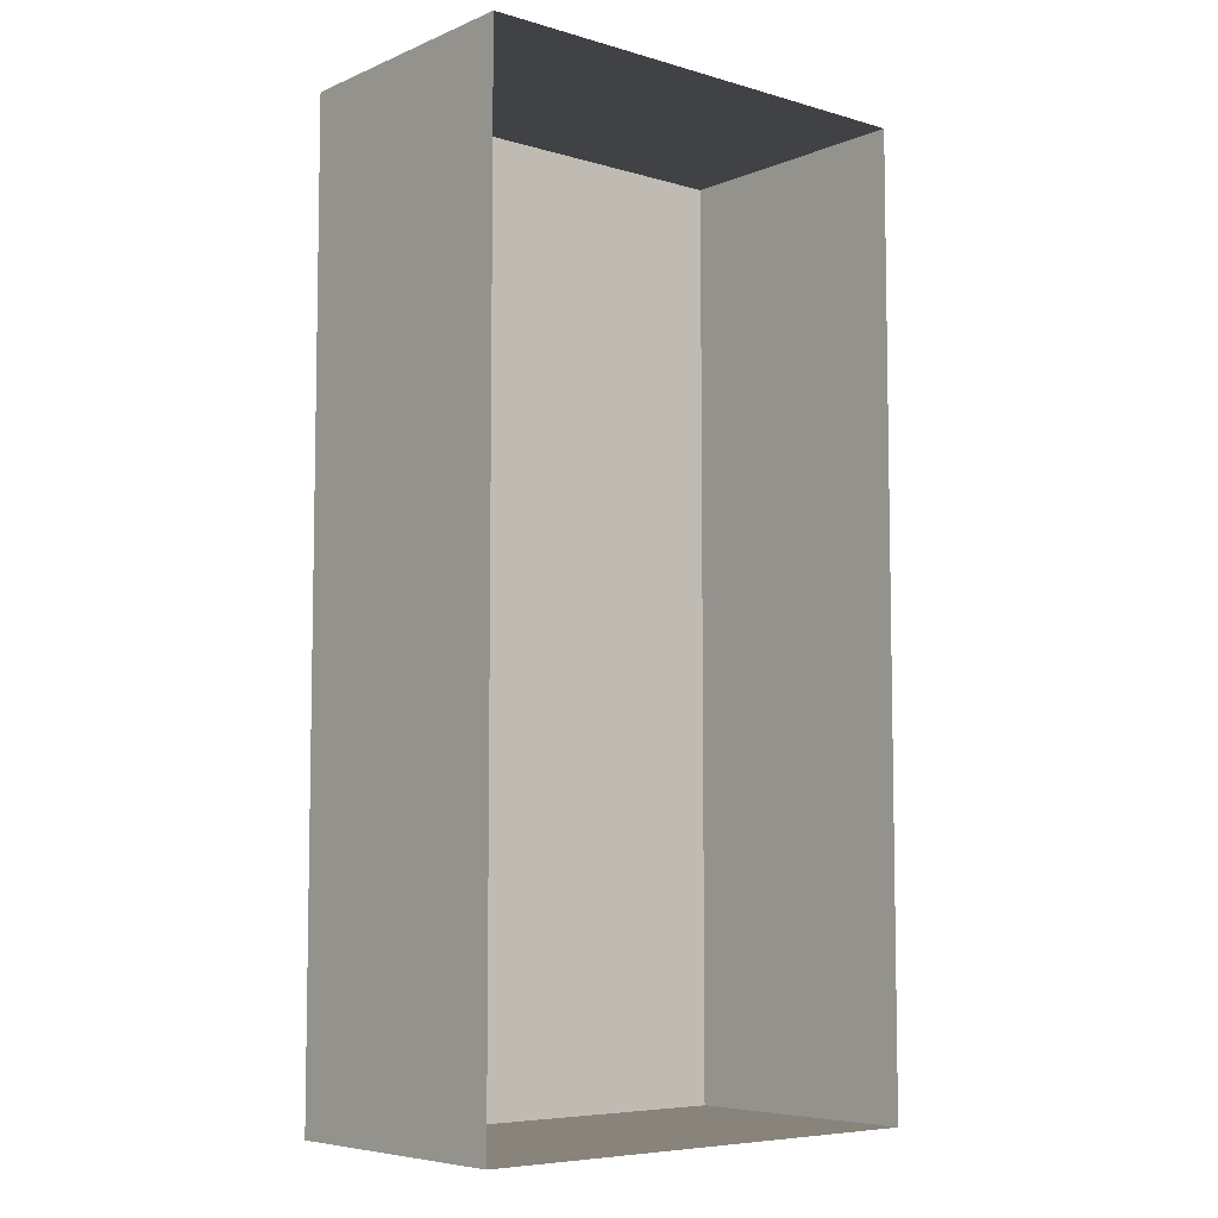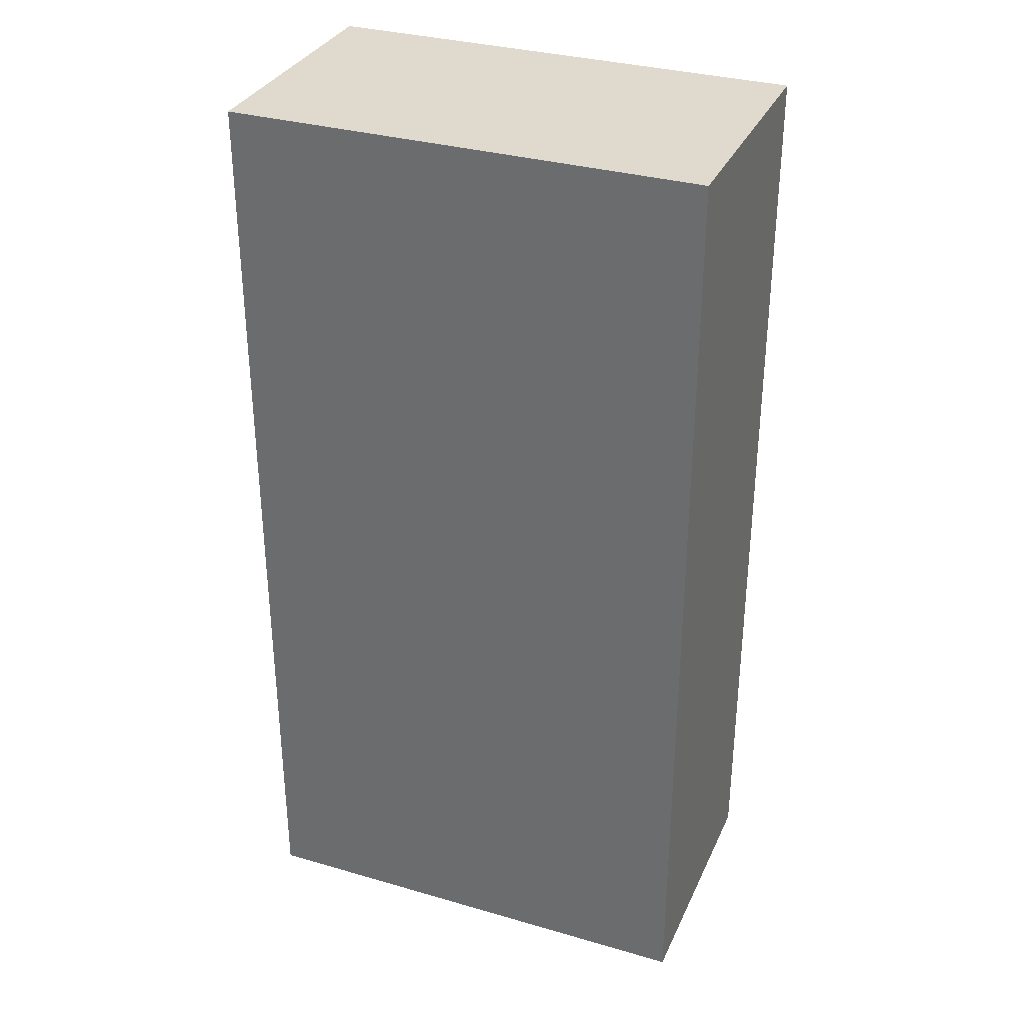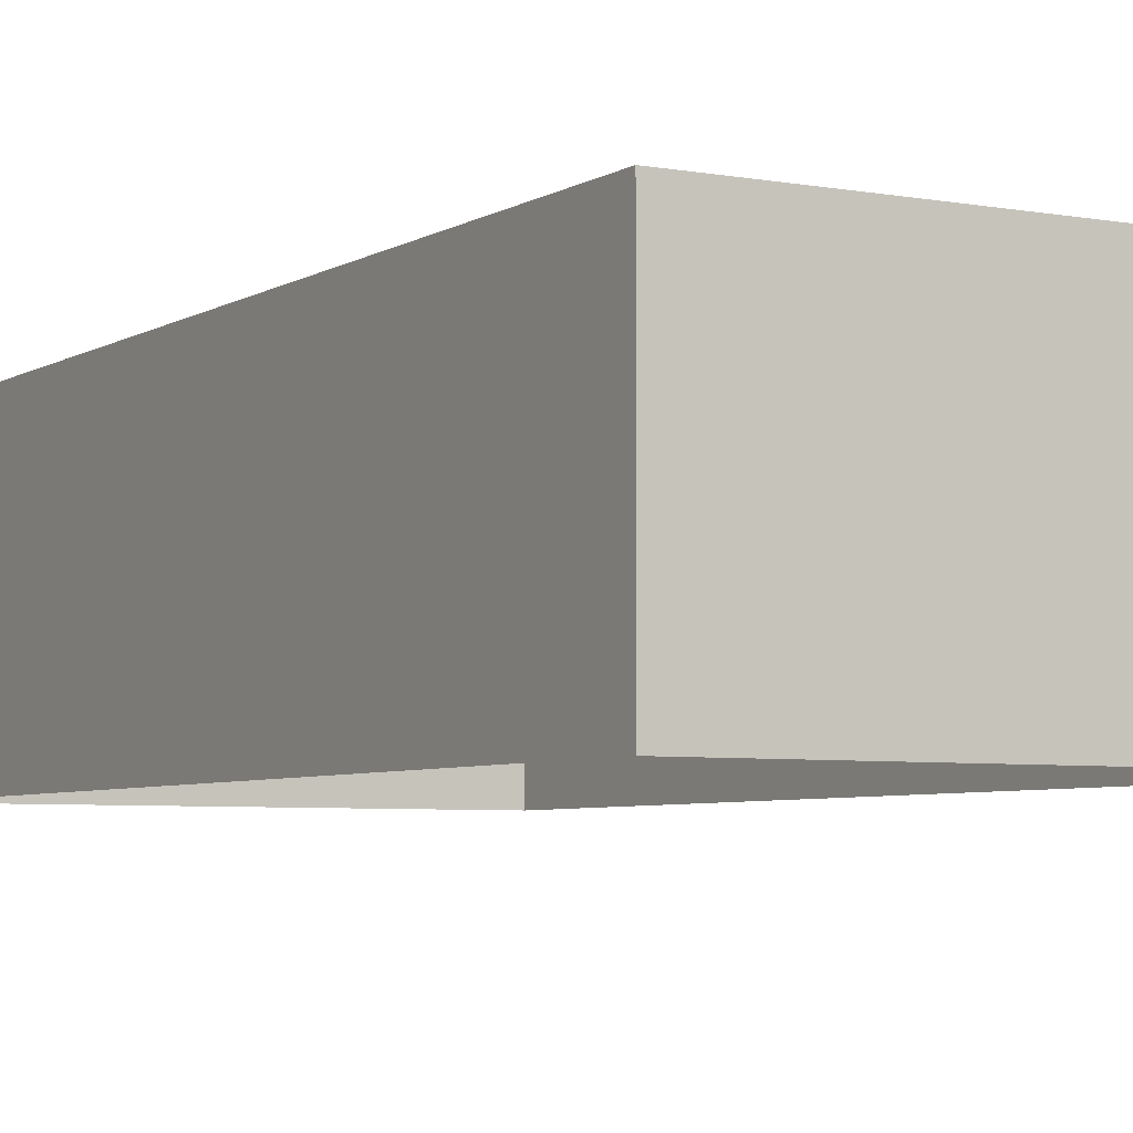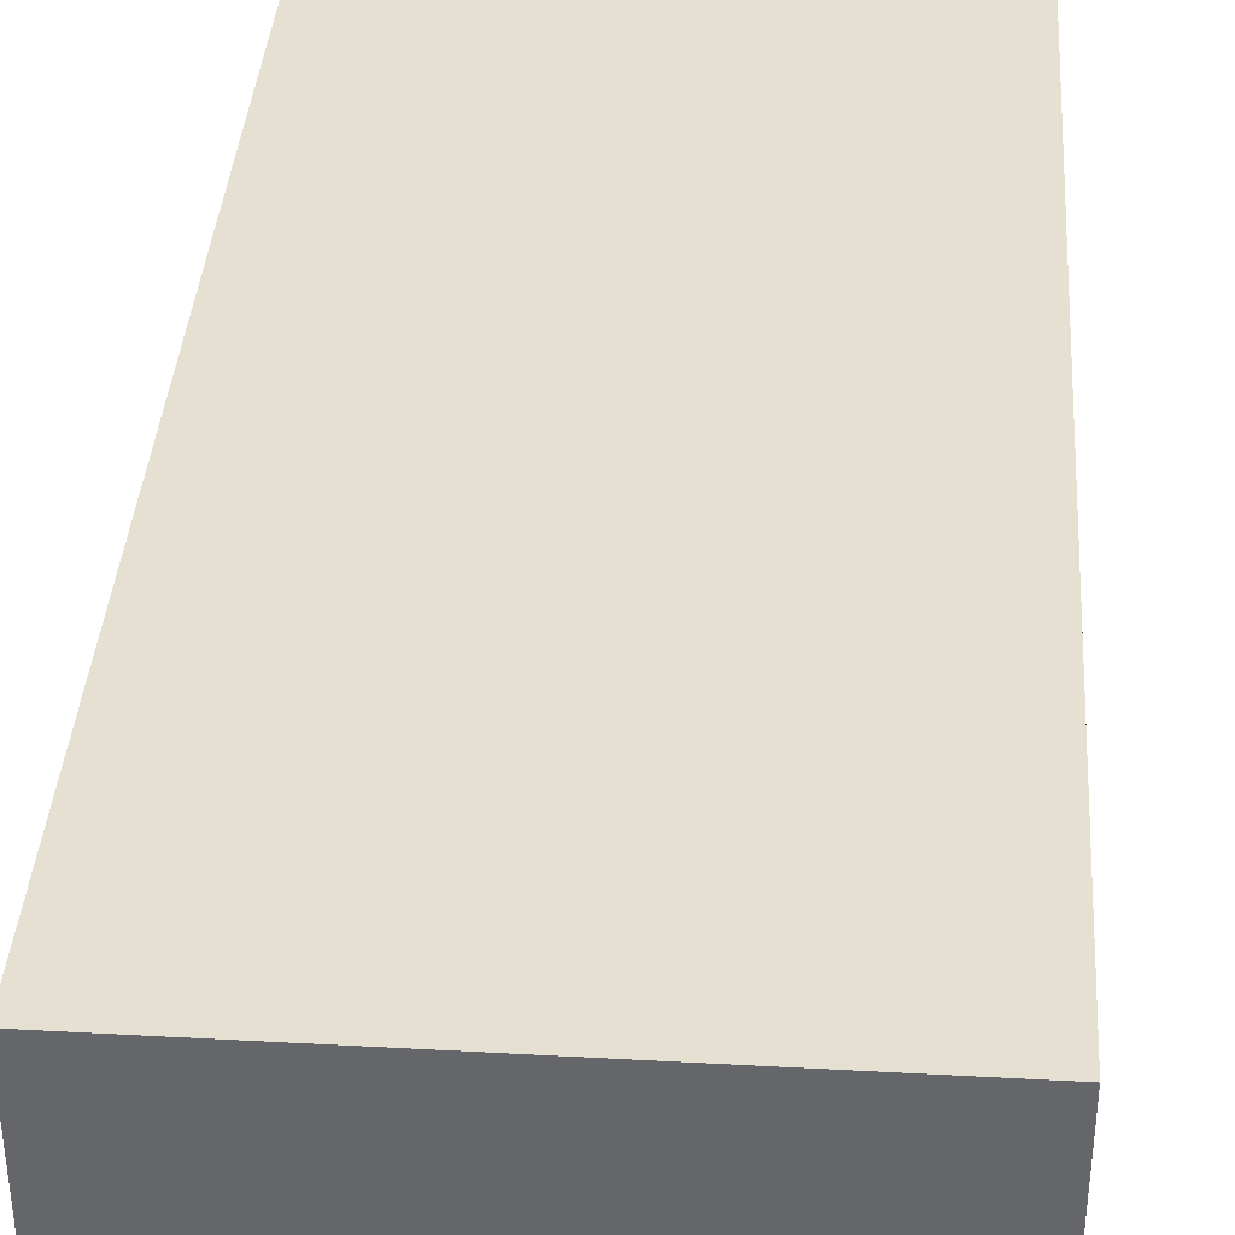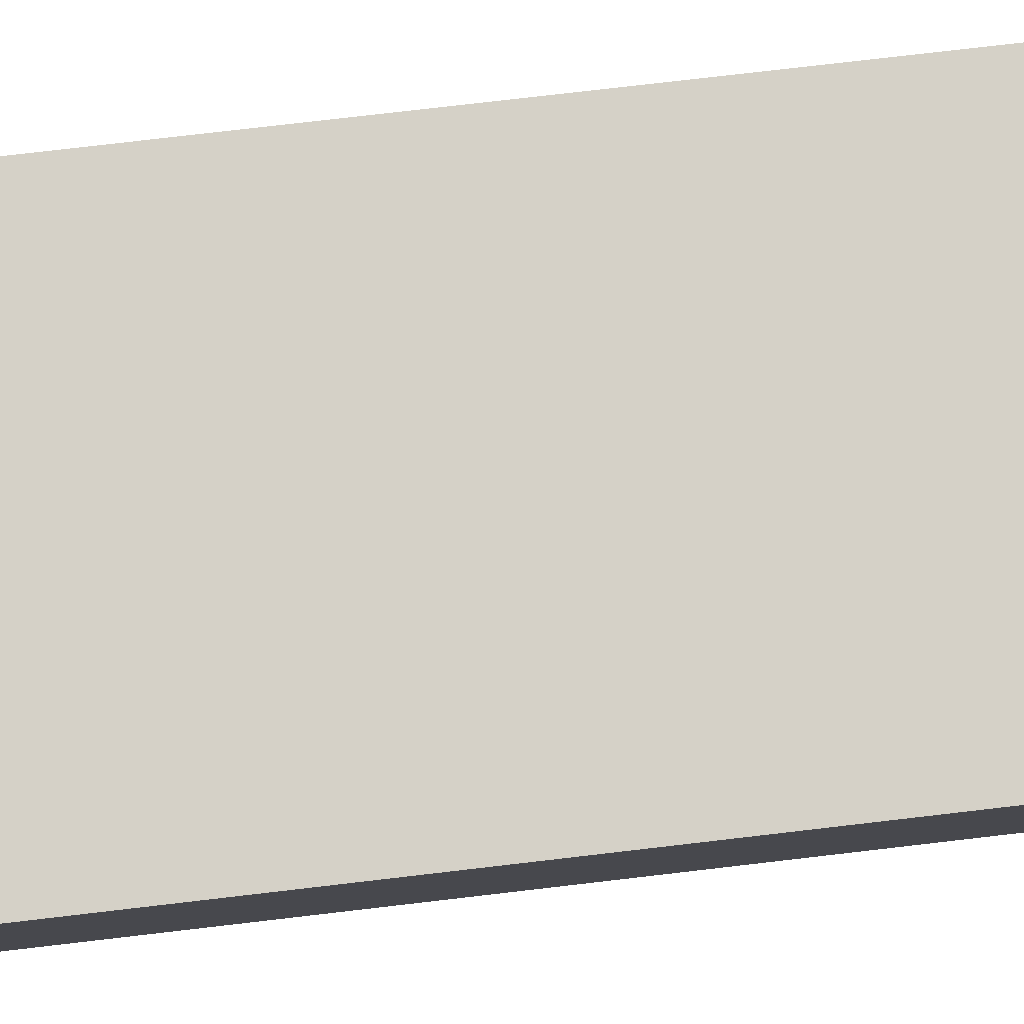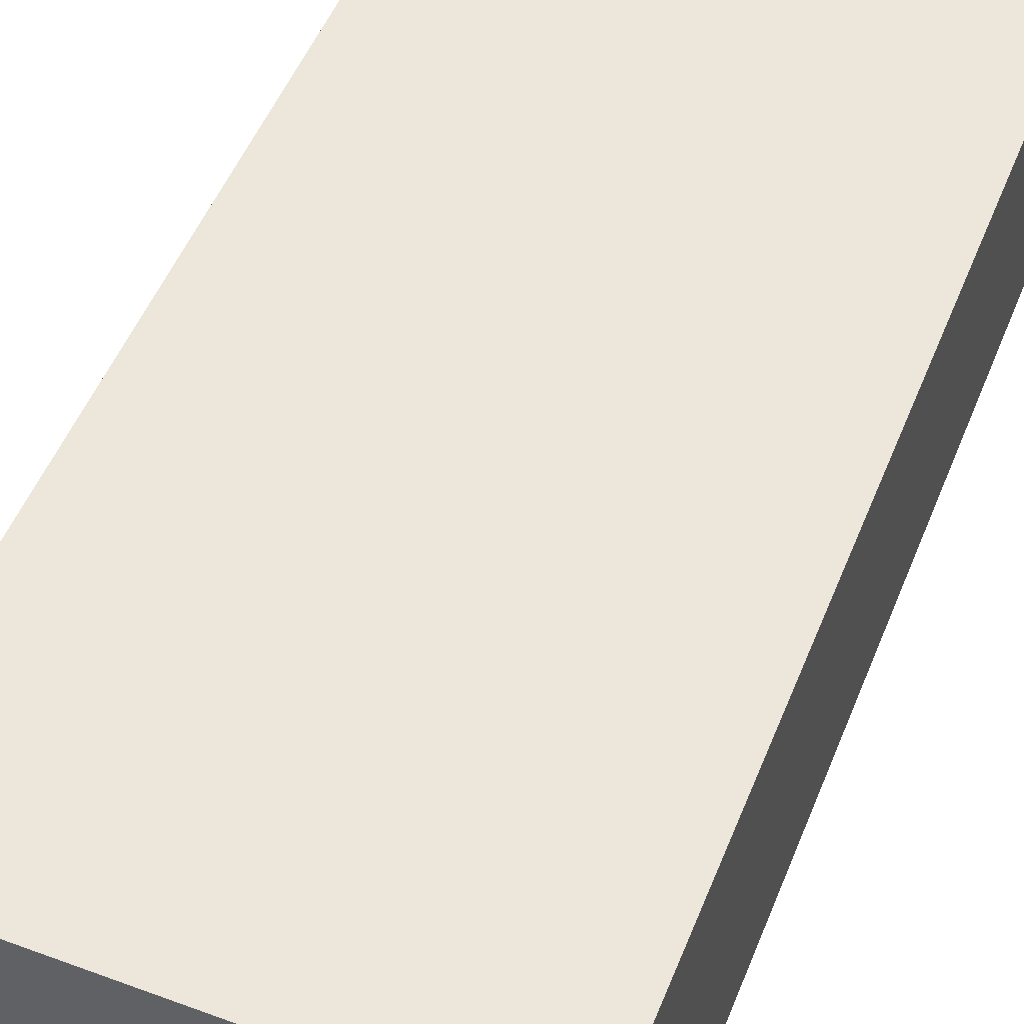
<metadata>
{"format":"obj","ext":"obj","renderer":"f3d","projection":"perspective","resolution":1024,"background":"white","views":[{"elev":-6.6,"azim":-40.1,"up":"+Z"},{"elev":32.9,"azim":-158.2,"up":"+Z"},{"elev":-5.2,"azim":150.1,"up":"+Y"},{"elev":37.8,"azim":4.0,"up":"+Y"},{"elev":79.7,"azim":-96.6,"up":"+Y"},{"elev":51.8,"azim":-158.3,"up":"+Y"}]}
</metadata>
<code>
v  33.75 2.5 -33.75
v  33.75 2.5 -29.25
v  38.25 2.5 -29.25
v  38.25 2.5 -33.75
v  33.75 0 -33.75
v  33.75 0 -29.25
v  38.25 0 -29.25
v  38.25 0 -33.75
v  33.75 2.5 -24.75
v  38.25 2.5 -24.75
v  33.75 0 -24.75
v  38.25 0 -24.75
o Box136
g Box136
f 1 2 3
f 3 4 1
f 5 6 2
f 2 1 5
f 7 8 4
f 4 3 7
f 8 5 1
f 1 4 8
f 2 9 10
f 10 3 2
f 6 11 9
f 9 2 6
f 11 12 10
f 10 9 11
f 12 7 3
f 3 10 12

</code>
